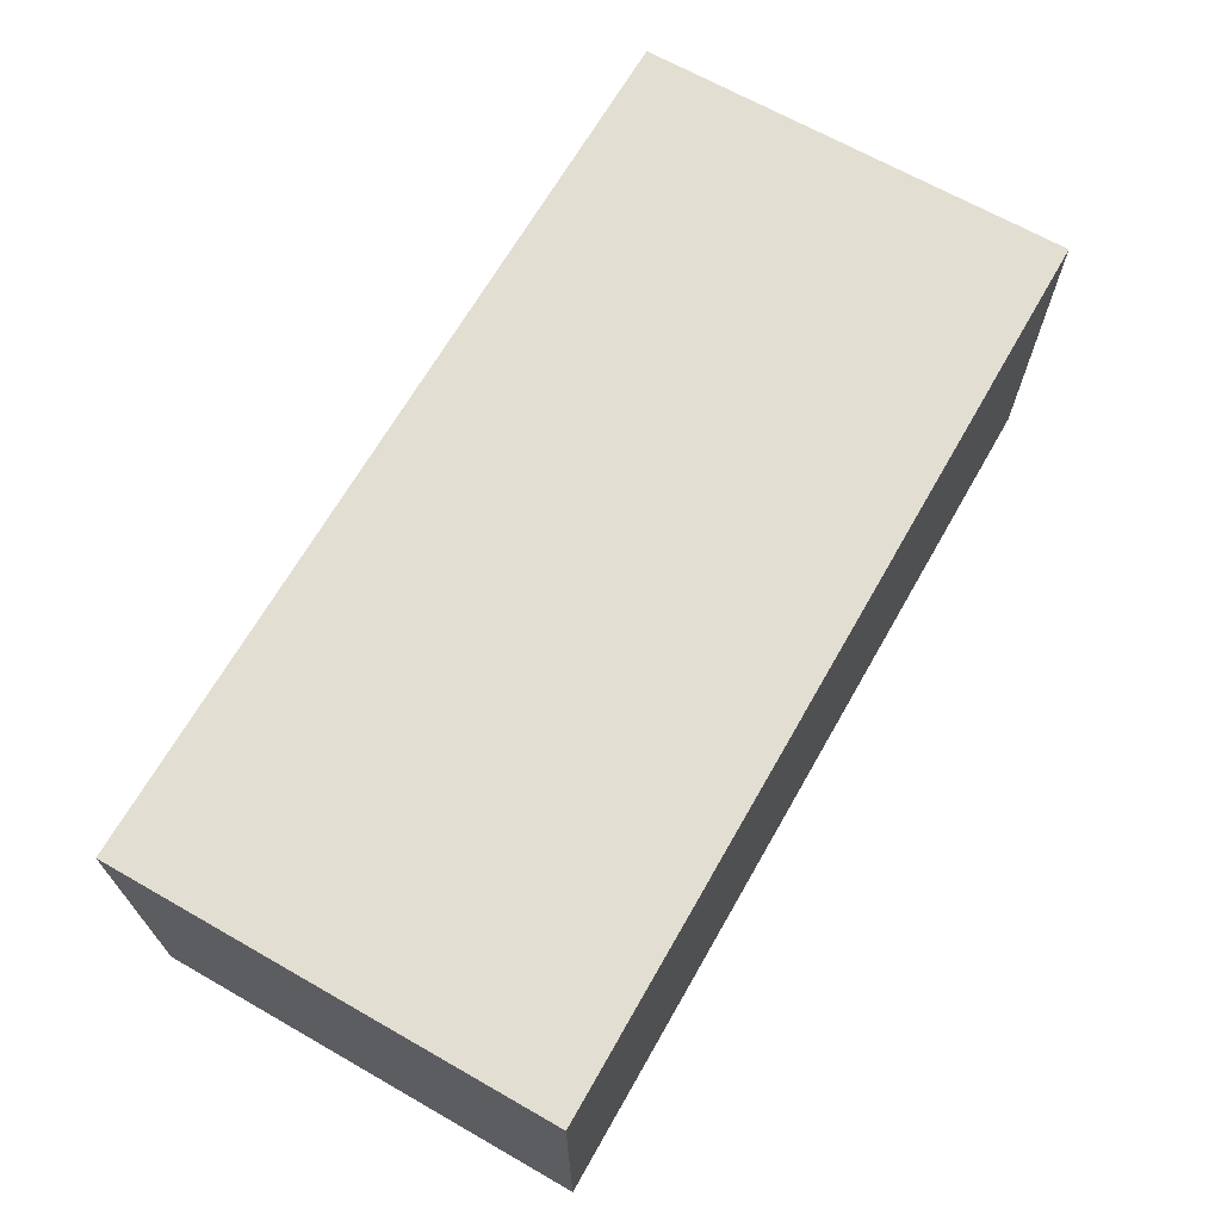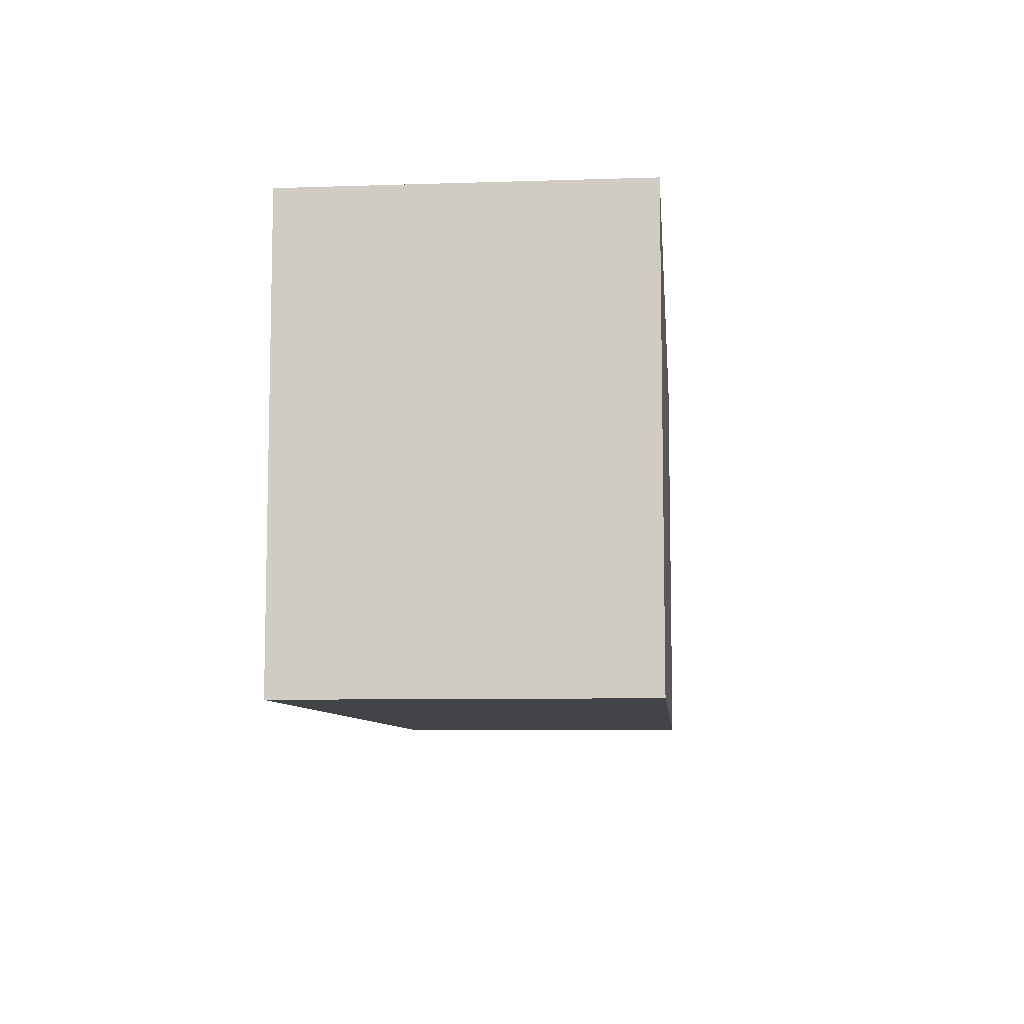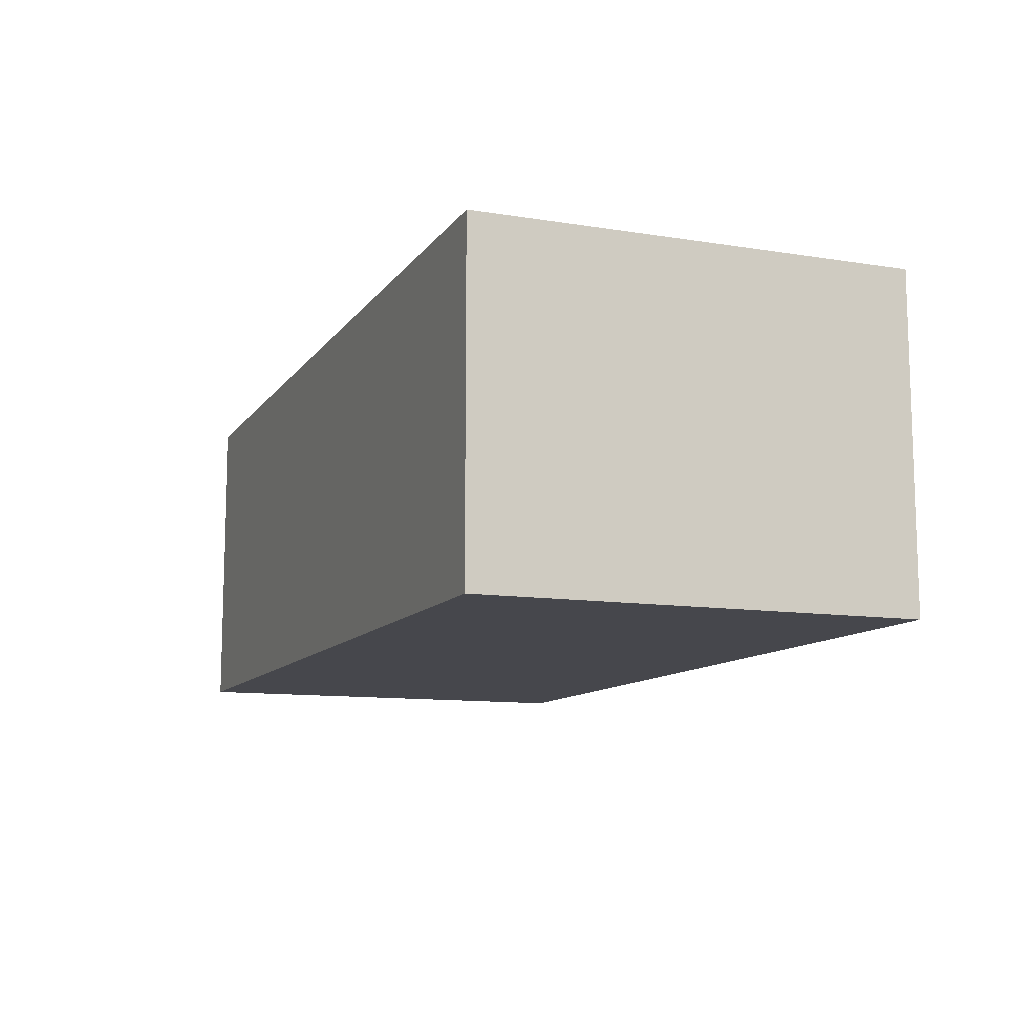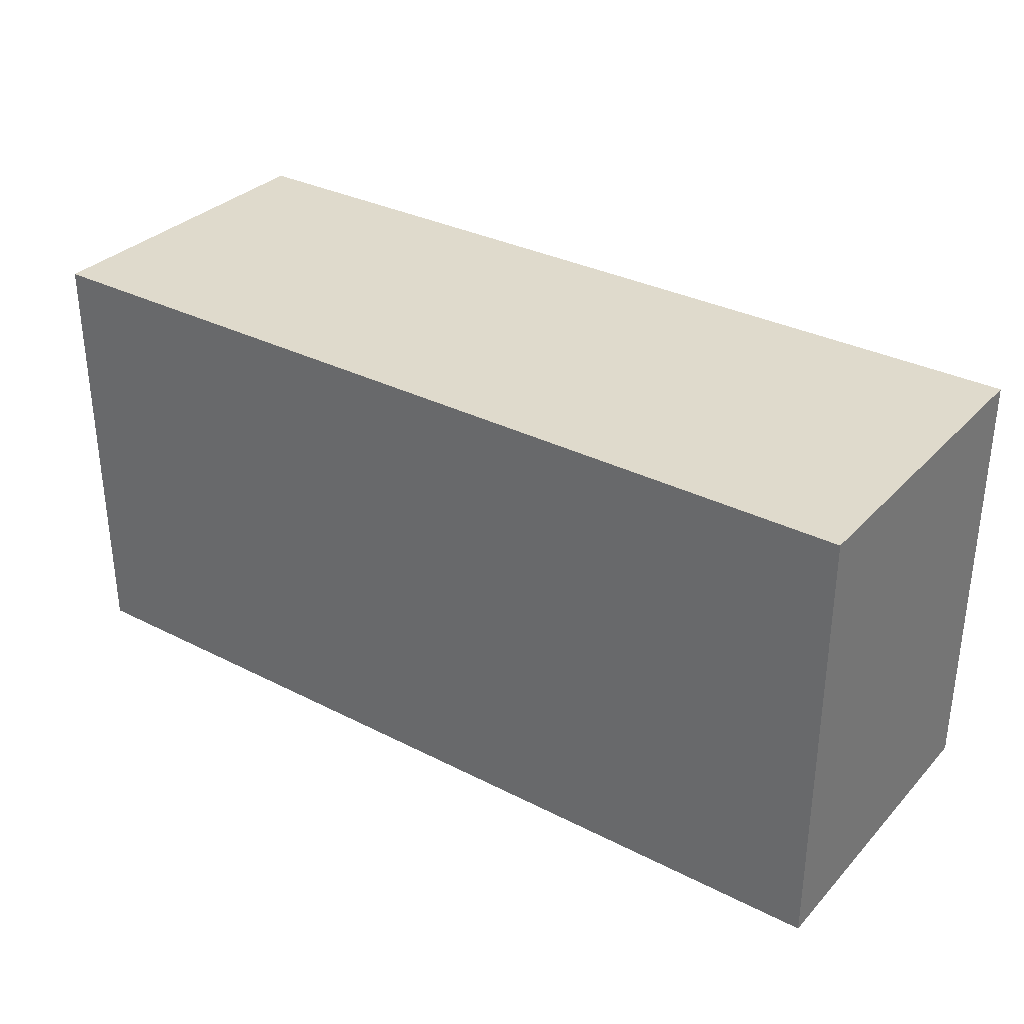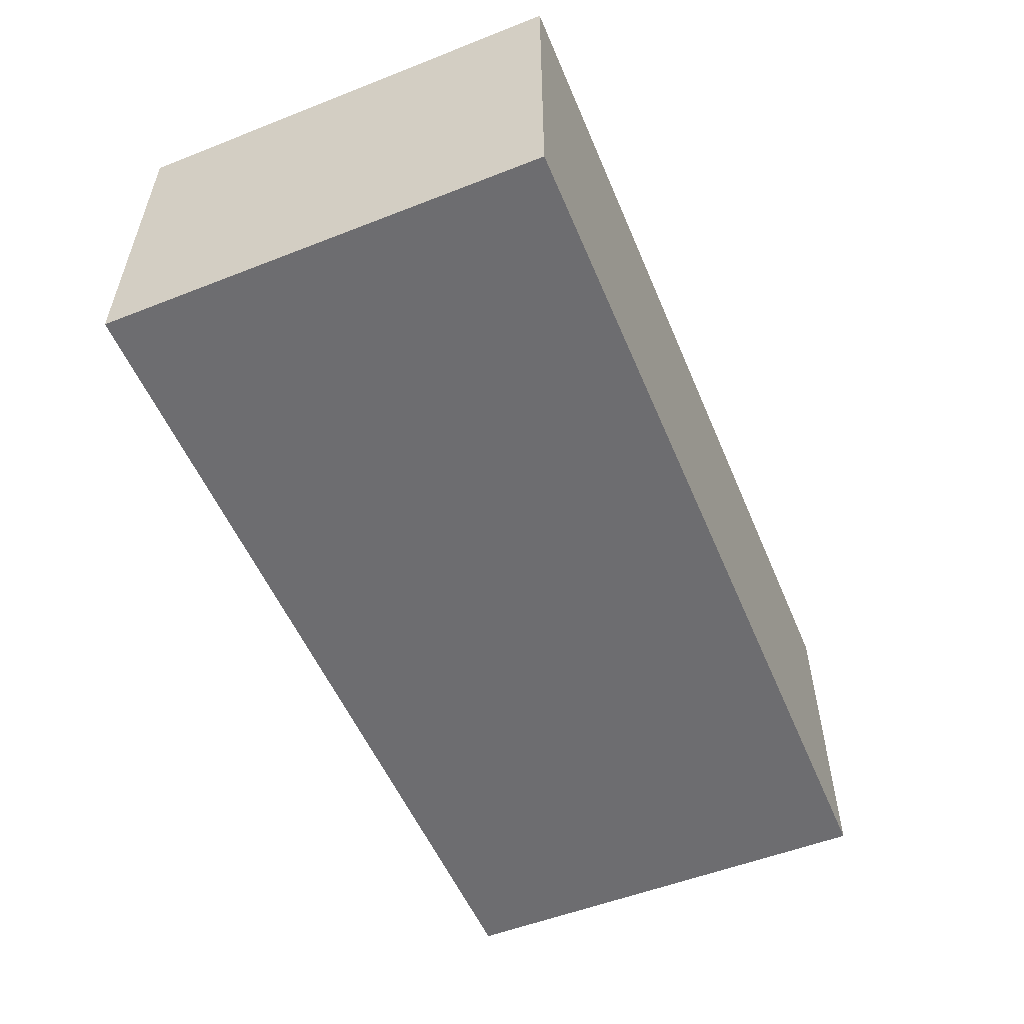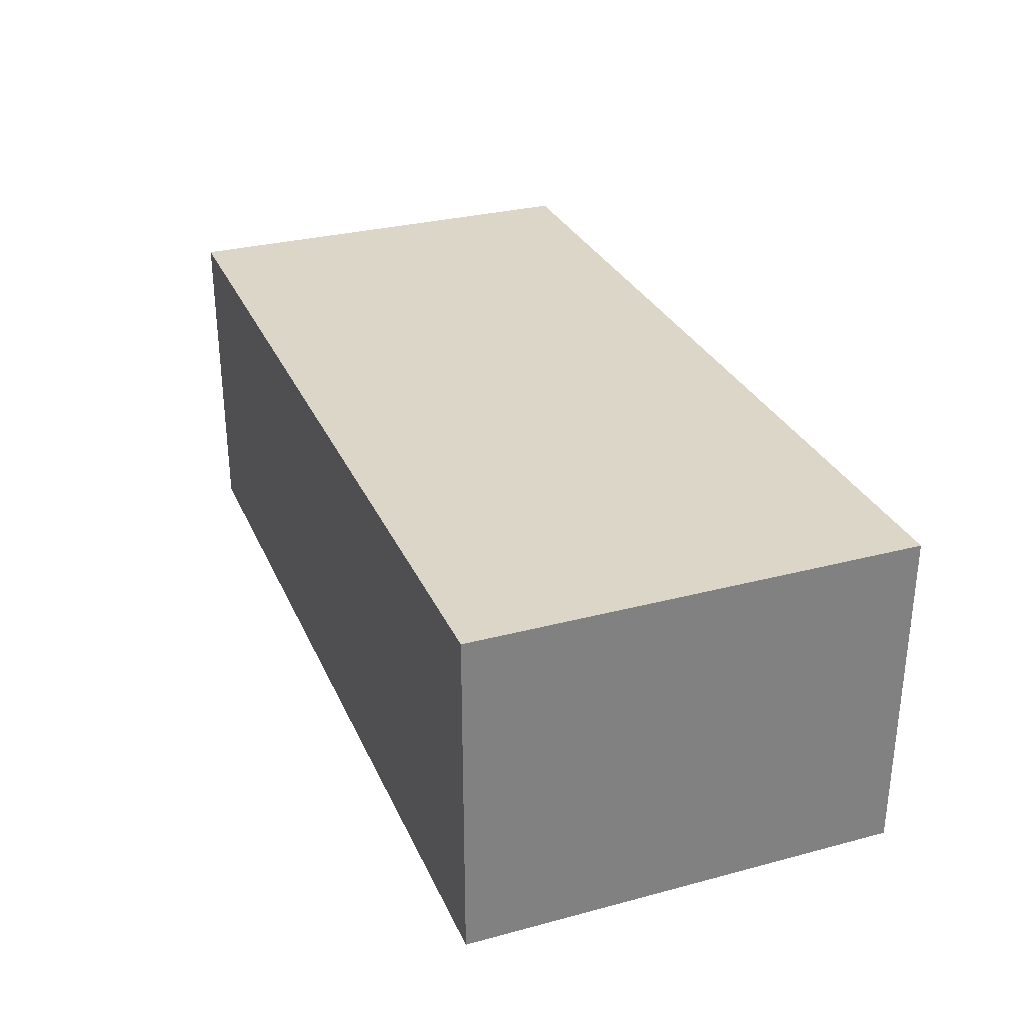
<metadata>
{"format":"obj","ext":"obj","renderer":"f3d","projection":"perspective","resolution":1024,"background":"white","views":[{"elev":67.4,"azim":-60.3,"up":"+Z"},{"elev":-8.1,"azim":-84.9,"up":"+Y"},{"elev":-11.0,"azim":-111.4,"up":"+Z"},{"elev":32.4,"azim":-144.6,"up":"+Y"},{"elev":-54.1,"azim":-67.4,"up":"+Z"},{"elev":30.2,"azim":69.0,"up":"+Z"}]}
</metadata>
<code>
v -0.00799 -0.04776 -0.0542
v -0.00799 -0.04776 0.018
v -0.00799 0.04774 -0.0542
v -0.00799 0.04774 0.018
v 0.1895 -0.04776 -0.0542
v 0.1895 -0.04776 0.018
v 0.1895 0.04774 -0.0542
v 0.1895 0.04774 0.018
f 2 4 3
f 1 2 3
f 4 8 7
f 3 4 7
f 8 6 5
f 7 8 5
f 6 2 1
f 5 6 1
f 3 7 5
f 1 3 5
f 2 6 8
f 4 2 8

</code>
